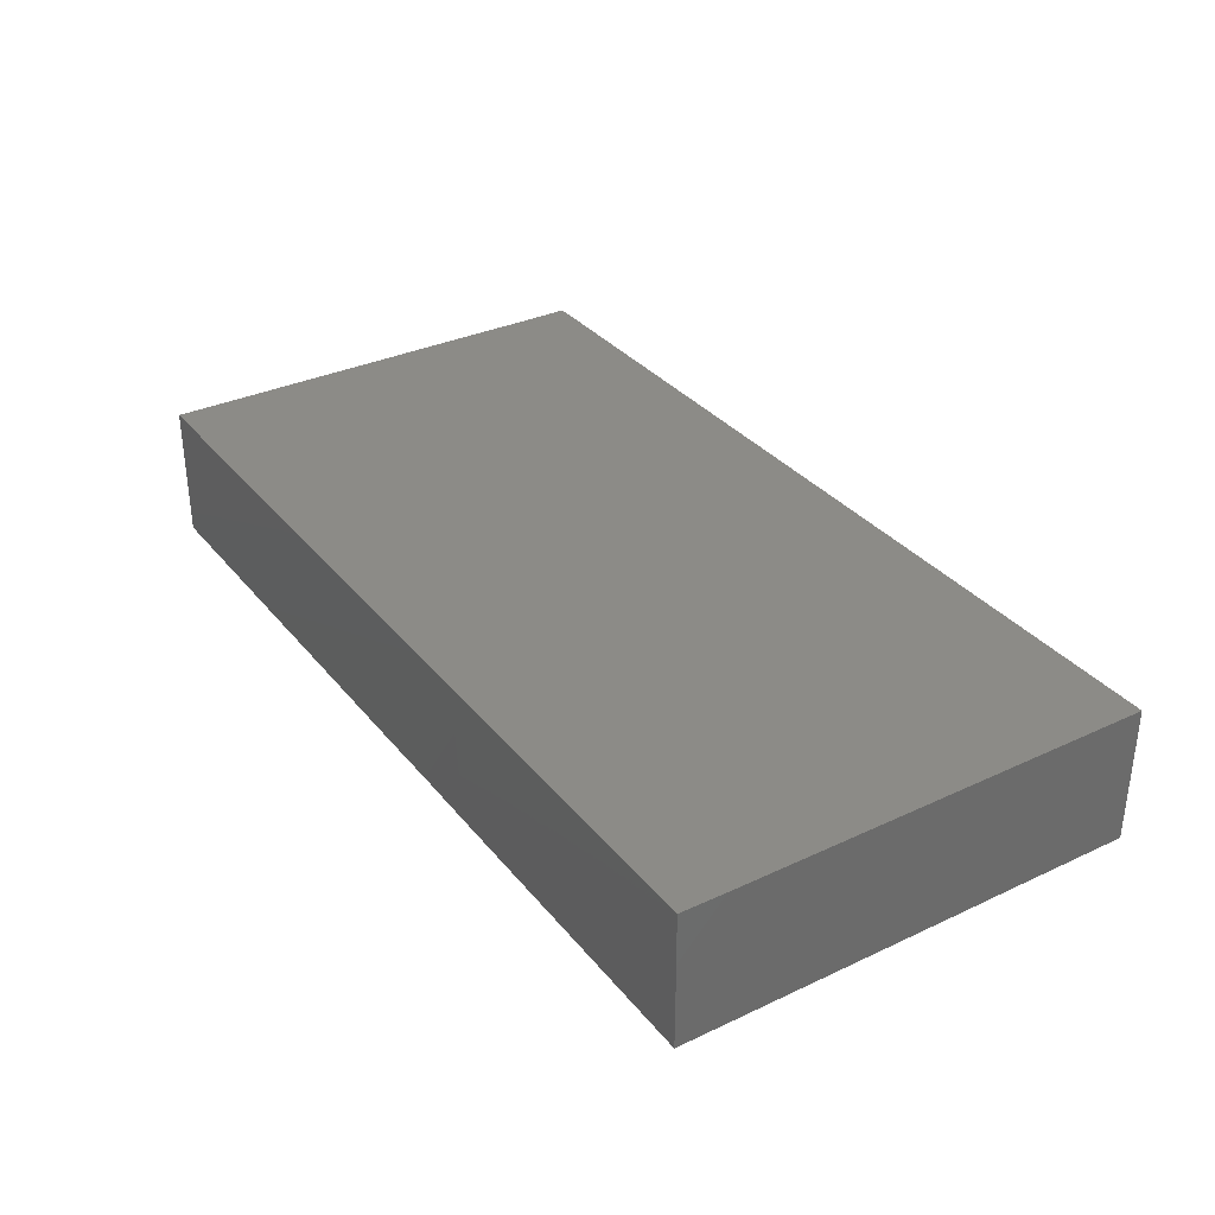
<metadata>
{"format":"stl","ext":"stl","renderer":"f3d","projection":"perspective","resolution":1024,"background":"white","views":[{"elev":33.3,"azim":57.3,"up":"+Z"}]}
</metadata>
<code>
# stl→obj: 378 verts, 752 faces
v -0.06435 -0.03786 -0.01256
v -0.07045 -0.04313 -0.01256
v -0.08468 -0.02882 -0.01256
v 0.01323 -0.000426 0.01256
v -0.0002901 2.666e-05 0.01256
v 0.006734 -0.006589 0.01256
v 0.08468 0.03474 0.01256
v 0.08468 0.02636 0.01256
v 0.08468 0.02357 0.0001544
v -0.08468 -0.004071 -0.003209
v -0.08468 0.009283 0.01256
v -0.08468 0.02461 -0.00315
v -0.04173 -0.02564 0.01256
v -0.02693 -0.02636 0.01256
v -0.03353 -0.01785 0.01256
v -0.01901 -0.03528 0.01256
v -0.01284 -0.0255 0.01256
v 0.0404 0 0.01256
v 0.02038 -0.006621 0.01256
v 0.02654 -0.01301 0.01256
v -0.006477 -0.01926 0.01256
v -0.0002658 -0.02703 0.01256
v 0.00668 0.03433 0.01256
v 0.01269 0.04313 0.01256
v -2.881e-05 0.04313 0.01256
v 0.07474 -0.04313 -0.01256
v 0.08468 -0.04313 -0.0046
v 0.07517 -0.04313 0.003752
v 0.04017 0.03495 0.01256
v 0.02636 0.04313 0.01256
v 0.01915 0.0353 0.01256
v 0.02035 0.02605 0.01256
v 0.02861 0.02708 0.01256
v -0.01656 0.02143 -0.01256
v -0.02492 0.02832 -0.01256
v -0.01777 0.03431 -0.01256
v 0.03117 -0.04313 -0.003555
v 0.0459 -0.04313 -0.002807
v 0.03897 -0.04313 0.003597
v 0.001307 -0.04313 0.01256
v -0.01205 -0.04313 0.01256
v -0.003723 -0.04313 -0.004315
v -0.01992 -0.01943 0.01256
v 0.004655 -0.02133 -0.01256
v 0.01636 -0.02305 -0.01256
v 0.007928 -0.03166 -0.01256
v 0.02011 0.04313 0.00569
v 0.01519 0.04313 -0.003964
v -0.009095 -0.008899 -0.01256
v 0.002229 -0.01008 -0.01256
v -0.004722 -0.0178 -0.01256
v -0.01121 0.006175 -0.01256
v -0.0005984 -0.0007492 -0.01256
v 0.0404 -0.02636 -0.01256
v 0.03404 -0.0164 -0.01256
v 0.04485 -0.01981 -0.01256
v -0.0399 0.04313 0.01256
v -0.03351 0.03438 0.01256
v -0.02771 0.04313 0.01256
v 0.02221 0.03491 -0.01256
v 0.0225 0.04313 -0.01256
v 0.03734 0.04313 -0.01256
v 0.07562 0.04313 0.01256
v 0.06683 0.04313 0.01256
v 0.07562 0.0345 0.01256
v -0.05859 0.008557 -0.01256
v -0.04619 0.01272 -0.01256
v -0.04425 0.00373 -0.01256
v 0.0467 0.02077 0.01256
v 0.05477 0.0266 0.01256
v 0.007786 -0.03486 0.01256
v 0 -0.03474 0.01256
v 0.05295 0.01332 0.01256
v -0.02742 0.007091 -0.01256
v 0.06897 0.01462 0.01256
v 0.07525 0.004297 0.01256
v 0.08468 0.01083 0.01256
v 0.02895 0.01515 -0.01256
v 0.01553 0.01481 -0.01256
v 0.02036 0.02343 -0.01256
v 0.02562 -0.03495 -0.01256
v 0.04192 -0.03506 -0.01256
v 0.03766 -0.04313 -0.01256
v -0.02362 0.04309 -0.01256
v -0.002407 0.03401 -0.01256
v -0.01146 0.02832 -0.01256
v 0.02803 0.02639 -0.01256
v 0.03614 0.02136 -0.01256
v 0.0438 0.02799 -0.01256
v 0.04819 0.02126 -0.01256
v -0.05249 -0.02512 0.01256
v -0.06734 -0.02636 0.01256
v -0.05945 -0.03392 0.01256
v 0.04986 -0.02998 -0.01256
v 0.05138 0.03403 -0.01256
v -0.005778 -0.03076 -0.01256
v -0.01219 -0.02417 -0.01256
v -0.03239 -0.03088 -0.01256
v -0.03839 -0.02439 -0.01256
v -0.02573 -0.01664 -0.01256
v -0.08468 0.02441 0.01256
v 0.08468 0.03387 0.002525
v 0.08468 0.04313 -0.003357
v 0.08468 0.04313 0.0046
v -0.008118 -0.03585 0.01256
v -0.02693 -0.04313 0.01256
v -0.03502 -0.04313 0.007853
v -0.03052 -0.04313 0.001494
v 0.02693 -0.02636 0.01256
v 0.02016 -0.02033 0.01256
v 0.01964 -0.03443 0.01256
v -0.07601 0.04313 0.01256
v -0.07601 0.04313 -0.002588
v -0.08468 0.04313 0.003127
v -0.08468 -0.04313 0.001848
v -0.08468 -0.03031 0.002954
v 0.01265 0.02886 0.01256
v 0.06261 0.008557 -0.01256
v 0.06853 0.001158 -0.01256
v 0.05588 0.001968 -0.01256
v 0.08468 -0.03071 0.001807
v 0.08468 -0.0286 -0.01256
v 0.08468 -0.01977 0
v -0.0457 -0.01758 -0.01256
v -0.05842 -0.01081 -0.01256
v -0.04594 -0.004367 -0.01256
v -0.0392 -0.01229 -0.01256
v -0.02327 -0.04313 -0.004841
v -0.02822 -0.04313 -0.01256
v -0.01714 -0.04313 -0.01256
v -0.08468 -0.02166 -0.002846
v -0.07599 -0.02581 -0.01256
v -0.03734 -0.04313 -0.0046
v -0.04979 -0.03533 0.01256
v -0.0001819 0.01958 0.01256
v -0.006988 0.006334 0.01256
v -0.06022 0.03503 0.01256
v -0.04686 0.03476 0.01256
v -0.05523 0.04313 0.01256
v 0.0404 -0.02636 0.01256
v 0.03075 -0.03519 0.01256
v 0.0404 -0.04313 0.01256
v 0.02249 -0.04313 0.004068
v 0.01116 -0.0254 0.01256
v -0.01399 0.04313 -0.01256
v -0.03362 -0.03522 0.01256
v 0.02693 0.0178 0.01256
v 0.04051 0.01415 0.01256
v -0.08468 -0.02773 0.01256
v -0.08468 -0.01698 0.01256
v -0.08468 -0.01463 0.00486
v -0.03166 -0.004621 -0.01256
v -0.03674 0.01162 -0.01256
v 0.04282 0.003129 -0.01256
v 0.03629 -0.004966 -0.01256
v 0.03616 0.01065 -0.01256
v 0.08468 -0.04313 -0.01256
v -0.08468 -0.00416 -0.01256
v -0.08468 -0.01236 -0.004313
v -0.08468 0.00938 -0.01256
v -0.08468 0.02256 -0.01256
v -0.02692 0.02597 0.01256
v -0.01347 0.01294 0.01256
v -0.01242 0.02698 0.01256
v 0.06532 -0.04313 -0.00486
v 0.06261 -0.04313 -0.01256
v -0.08468 -0.04313 -0.01256
v -0.07688 -0.04313 -0.002153
v 0.08468 -0.03474 0.01256
v 0.08468 -0.04313 0.003357
v -0.01539 -0.04313 0.00182
v 0.03536 0.0331 -0.01256
v 0.04284 0.03675 -0.01256
v 0.08468 -0.01346 0.01256
v 0.07706 -0.007662 0.01256
v 0.07684 -0.01864 0.01256
v -0.08468 -0.01698 -0.01256
v 0.02864 -0.008793 -0.01256
v 0.02192 -0.01403 -0.01256
v 0.02843 -0.0004908 -0.01256
v 0.01577 -0.006988 -0.01256
v -0.05493 -0.04313 0.004543
v -0.0434 -0.04313 0.005142
v -0.05537 -0.04313 0.01256
v 0.01878 0.01709 0.01256
v -0.0652 0.001768 -0.01256
v 0.04241 0.01515 -0.01256
v 0.04839 0.009183 -0.01256
v -0.0577 -0.02991 -0.01256
v -0.05754 -0.04313 -0.01256
v 0.068 -0.0002759 0.01256
v -0.07856 0.02738 -0.01256
v -0.07765 0.01722 -0.01256
v -0.07485 -0.02143 0.01256
v -0.08468 -0.003798 0.01256
v -0.06807 -0.01421 0.01256
v -0.06074 0.006623 0.01256
v -0.07407 0.006589 0.01256
v -0.06734 0 0.01256
v 0.008194 0.01281 0.01256
v 0.02698 0.009631 0.01256
v -0.06082 0.01914 0.01256
v -0.06953 0.01999 0.01256
v -0.005167 0.04313 -0.01256
v -0.008257 0.04313 -0.00478
v 0.001362 0.04313 -0.003355
v -0.06734 0.04313 0.01256
v -0.06783 0.02785 0.01256
v 0.01322 -0.04313 0.01256
v 0.01009 -0.04313 0.003231
v 0.02709 -0.04313 0.01256
v -0.04702 0.02603 0.01256
v -0.03367 -0.006589 0.01256
v -0.04038 -0.01423 0.01256
v -0.01421 -0.0004294 0.01256
v -0.00356 0.008835 -0.01256
v 0.002011 0.01515 -0.01256
v 0.008745 0.008557 -0.01256
v 0.07183 -0.0314 -0.01256
v 0.01095 -0.04307 -0.01256
v 0.0498 -0.004087 -0.01256
v 0.06316 -0.01634 -0.01256
v 0.05353 -0.01868 -0.01256
v 0.01347 -0.01318 0.01256
v -0.03155 0.04304 -0.01256
v 0.05387 -0.01318 0.01256
v 0.04649 -0.005749 0.01256
v 0.05387 -0.02636 0.01256
v 0.06688 -0.01318 0.01256
v 0.04915 0.04313 -0.01256
v 0.04915 -0.04313 -0.01256
v -0.02156 0.0355 0.01256
v 0.08468 0 0.01256
v 0.08468 0.01859 0.01256
v 0.07766 0.01964 0.01256
v -0.0388 0.01936 -0.01256
v -0.05433 0.01962 -0.01256
v -0.04988 0.02818 -0.01256
v 0.02336 -0.04313 -0.004468
v 0.02254 -0.04313 -0.01256
v -0.03406 0.04313 0.0046
v -0.04615 0.04313 -0.003771
v -0.04803 0.04313 0.005483
v -0.04021 -0.04313 0.01256
v -0.06269 0.02351 -0.01256
v -0.05752 0.03336 -0.01256
v -0.06848 0.04313 -0.004058
v -0.07417 0.04313 -0.01256
v -0.08468 0.04313 0.01256
v 0.08468 -0.02637 0.01256
v 0.06824 0.04313 -0.00259
v 0.06433 0.04313 -0.01256
v 0.02663 0.04313 -0.002713
v 0.07592 0.04313 0.002577
v -0.07079 -0.005601 -0.01256
v -0.07878 -0.01086 -0.01256
v -0.06857 -0.04313 0.0005834
v -0.07601 -0.04313 0.01256
v -0.06734 -0.04313 0.01256
v -0.07515 -0.03456 0.01256
v -0.08468 -0.03543 0.01256
v -0.07601 0.03474 0.01256
v 0.08468 0.04313 -0.01256
v 0.0774 0.03694 -0.01256
v 0.08468 0.04313 0.01256
v -0.06802 -0.02604 -0.01256
v 0.06695 0.03474 0.01256
v 0.06734 0.02636 0.01256
v 0.08468 -0.03357 -0.006372
v 0.0846 -0.04313 0.01256
v 0.07281 -0.04313 0.01256
v 0.06766 -0.03625 0.01256
v 0.08468 0.03198 -0.01256
v -0.05387 0.04313 -0.003357
v -0.06367 0.04313 -0.01256
v 0.01098 -0.01345 -0.01256
v 0.04042 -0.01346 0.01256
v 0.0342 -0.01958 0.01256
v 0.05796 0.04313 -0.003512
v -0.05344 0.0138 0.01256
v 0.05295 -0.04313 0.01256
v 0.06367 -0.04313 0.01256
v 0.0606 0.006589 0.01256
v -0.02069 0.04313 0.005346
v -0.01379 0.04313 0.01256
v 0.08466 0.02243 -0.01256
v 0.07365 0.02173 -0.01256
v 0.03736 0.04313 0.002098
v 0.0606 -0.006589 0.01256
v 0.04714 -0.03294 0.01256
v -0.02971 0.04313 -0.003493
v 0.05131 -0.04313 0.004668
v 0.06503 -0.04313 0.0046
v 0.04663 -0.01999 0.01256
v 0.02221 0.008557 -0.01256
v 0.006081 -0.01953 0.01256
v -0.0003104 -0.01316 0.01256
v -0.0596 -0.04313 -0.00315
v -0.05125 -0.04313 -0.003437
v 0.01548 0.001968 -0.01256
v 0.0449 0.04313 -0.002672
v 0.04047 0.04313 0.01256
v -0.01945 -0.03033 -0.01256
v 0.008503 -0.004 -0.01256
v 0.009282 0.02116 -0.01256
v 0.0404 0.02636 0.01256
v -0.004722 0.02173 -0.01256
v 0.05588 0.01515 -0.01256
v 0.06197 0.02213 -0.01256
v 0.08468 0.01513 0.005636
v 0.06356 -0.005038 -0.01256
v 0.07608 -0.004621 -0.01256
v -0.008192 0.03476 0.01256
v -0.0202 0.006589 0.01256
v 0.06261 0.03491 -0.01256
v -0.07241 -0.01685 -0.01256
v -0.003671 -0.04313 -0.01256
v -0.08462 0.03322 0.01256
v 0.06013 -0.03029 -0.01256
v -0.08468 0.03301 -0.003732
v -0.08468 0.03284 -0.01256
v -0.04512 -0.03098 -0.01256
v -0.02292 -0.04313 0.003815
v 0.07523 -0.02747 0.01256
v -0.06263 0.01537 -0.01256
v -0.05387 0 0.01256
v -0.05387 -0.01318 0.01256
v 0.08468 0.01385 -0.01256
v -0.07601 0.02542 0.01256
v -0.04709 0.006399 0.01256
v -0.0404 0.01318 0.01256
v -0.0472 -0.006683 0.01256
v -0.04698 -0.01972 0.01256
v -0.06729 -0.03441 0.01256
v -0.04463 0.03518 -0.01256
v 0.05252 0.04313 0.01256
v -0.0404 0 0.01256
v -0.02693 0.01318 0.01256
v -0.01347 -0.01318 0.01256
v -0.02694 -0.0132 0.01256
v 0.008745 0.03491 -0.01256
v 0.008745 0.04313 -0.01256
v -0.006734 -0.006589 0.01256
v -0.0502 0.04313 -0.01256
v -0.04218 0.04313 -0.01256
v 0.06072 0.0187 0.01256
v -0.01906 -0.0005869 -0.01256
v 0.02615 -0.02685 -0.01256
v -0.02693 0 0.01256
v -0.008673 0.04313 0.005257
v -0.06051 0.04313 0.002368
v -0.01837 0.04313 -0.003357
v -0.07601 0.00238 -0.01256
v 0.06734 -0.02636 0.01256
v 0.08468 -0.01243 -0.005041
v 0.07064 -0.02265 -0.01256
v 0.04388 -0.01135 -0.01256
v -0.08468 -0.04313 0.01256
v 0.08468 0.003425 -0.01256
v 0.08468 -0.004621 -0.01256
v 0.08468 0.003474 -0.003219
v -0.05161 -0.02347 -0.01256
v 0.07543 0.008456 -0.01256
v 0.06902 0.0151 -0.01256
v 0.08468 -0.0178 -0.01256
v 0.02595 0.0003694 0.01256
v 0.08468 0.01622 -0.002472
v -0.07221 0.03466 -0.01256
v 0.08468 -0.006589 0.004715
v -0.08468 0.03535 0.004757
v -0.04434 -0.04313 -0.01256
v -0.03615 -0.04313 -0.01256
v -0.0202 -0.006589 0.01256
v -0.07618 0.01488 0.01256
v -0.08468 0.04313 -0.004715
v -0.08468 0.04313 -0.01256
v -0.03904 0.02717 -0.01256
v 0.07417 -0.01538 -0.01256
f 1 2 3
f 4 5 6
f 7 8 9
f 10 11 12
f 13 14 15
f 16 17 14
f 18 19 20
f 21 17 22
f 23 24 25
f 26 27 28
f 29 30 31
f 31 32 33
f 34 35 36
f 37 38 39
f 40 41 42
f 14 17 43
f 44 45 46
f 47 48 24
f 49 50 51
f 52 53 49
f 54 55 56
f 57 58 59
f 60 61 62
f 63 64 65
f 66 67 68
f 29 69 70
f 71 22 72
f 73 70 69
f 74 35 34
f 75 76 77
f 78 79 80
f 46 45 81
f 81 82 83
f 84 36 35
f 85 86 36
f 78 87 88
f 89 90 88
f 91 92 93
f 94 54 56
f 90 89 95
f 96 97 51
f 98 99 100
f 101 12 11
f 102 103 104
f 41 40 105
f 106 107 108
f 109 110 111
f 112 113 114
f 115 116 3
f 117 32 31
f 118 119 120
f 121 122 123
f 124 125 126
f 127 124 126
f 128 129 130
f 3 116 131
f 3 132 1
f 133 108 107
f 134 13 91
f 105 16 41
f 5 135 136
f 137 138 139
f 140 141 142
f 143 37 39
f 110 144 111
f 36 84 145
f 13 134 146
f 147 18 148
f 149 150 151
f 68 74 152
f 74 68 153
f 154 155 156
f 157 27 26
f 158 159 10
f 131 149 151
f 160 10 12
f 161 160 12
f 162 163 164
f 26 165 166
f 146 14 13
f 115 167 168
f 169 170 121
f 42 41 171
f 172 62 173
f 174 175 176
f 158 177 159
f 178 179 180
f 179 181 180
f 78 80 87
f 182 183 184
f 117 185 32
f 125 186 66
f 172 173 89
f 156 187 188
f 87 60 172
f 1 189 190
f 76 191 175
f 161 192 193
f 194 195 150
f 195 194 196
f 197 198 199
f 200 201 185
f 197 202 203
f 204 205 206
f 137 207 208
f 209 210 143
f 141 211 142
f 212 162 58
f 15 213 214
f 163 215 136
f 216 217 218
f 218 53 216
f 219 122 157
f 220 46 81
f 221 222 223
f 110 20 224
f 35 225 84
f 226 73 227
f 228 229 226
f 173 230 95
f 94 231 82
f 232 58 162
f 233 77 76
f 234 235 77
f 236 237 238
f 239 220 240
f 241 242 243
f 244 184 183
f 237 245 246
f 113 247 248
f 114 249 112
f 174 250 121
f 174 121 123
f 251 103 252
f 253 62 61
f 170 27 121
f 254 64 63
f 255 256 158
f 207 113 112
f 2 257 168
f 258 259 260
f 115 261 116
f 105 22 17
f 249 262 112
f 16 105 17
f 111 144 71
f 252 263 264
f 63 65 265
f 189 266 125
f 235 75 77
f 153 236 74
f 3 167 115
f 261 149 116
f 267 268 65
f 157 122 269
f 270 170 169
f 104 265 7
f 74 236 35
f 224 20 19
f 271 169 272
f 233 76 175
f 121 269 122
f 263 103 273
f 274 275 247
f 132 3 177
f 111 71 209
f 179 276 181
f 140 277 278
f 251 252 279
f 10 195 11
f 202 280 212
f 281 282 228
f 226 283 73
f 284 59 285
f 59 232 285
f 286 287 273
f 252 264 287
f 47 30 253
f 288 253 30
f 117 23 135
f 289 191 283
f 1 266 189
f 290 142 281
f 187 156 88
f 78 88 156
f 284 241 59
f 20 277 18
f 291 241 284
f 110 224 144
f 111 211 141
f 292 165 293
f 226 277 294
f 140 142 290
f 156 295 78
f 188 221 154
f 188 120 221
f 214 13 15
f 21 296 297
f 159 131 151
f 298 299 182
f 183 299 133
f 126 68 152
f 295 300 218
f 260 194 149
f 79 295 218
f 301 288 302
f 62 253 288
f 155 154 221
f 10 159 195
f 37 83 38
f 100 303 98
f 50 53 304
f 218 305 79
f 34 36 86
f 29 306 69
f 303 97 96
f 51 97 100
f 100 49 51
f 307 34 86
f 44 46 96
f 307 305 217
f 307 85 305
f 121 27 269
f 308 90 309
f 90 95 309
f 233 310 77
f 311 119 312
f 308 188 90
f 285 313 25
f 98 303 129
f 215 163 314
f 210 209 40
f 23 313 135
f 313 23 25
f 115 168 258
f 315 287 309
f 255 125 316
f 211 39 142
f 96 46 317
f 44 96 51
f 281 292 282
f 307 217 216
f 262 249 318
f 282 271 272
f 282 293 271
f 68 125 66
f 265 65 7
f 303 96 130
f 47 24 30
f 80 60 87
f 94 319 231
f 137 208 212
f 320 321 12
f 81 240 220
f 181 304 300
f 289 229 191
f 41 106 171
f 322 99 98
f 210 40 42
f 133 128 108
f 211 143 39
f 142 39 292
f 108 128 323
f 130 171 128
f 324 272 169
f 146 16 14
f 22 105 72
f 31 24 23
f 117 31 23
f 140 109 141
f 141 109 111
f 234 9 8
f 103 263 252
f 182 184 259
f 245 237 325
f 237 236 67
f 326 199 327
f 287 286 328
f 195 198 11
f 329 101 11
f 280 330 331
f 327 214 332
f 327 333 214
f 99 124 127
f 99 322 124
f 93 334 259
f 303 100 97
f 78 295 79
f 335 238 246
f 279 301 336
f 127 126 152
f 337 331 330
f 338 314 162
f 339 340 43
f 341 60 80
f 342 60 341
f 208 262 329
f 343 5 136
f 144 296 22
f 71 144 22
f 342 48 61
f 156 188 154
f 88 90 187
f 290 228 140
f 344 242 345
f 344 274 242
f 221 120 311
f 346 268 70
f 267 64 336
f 74 52 347
f 93 92 334
f 81 348 54
f 296 224 6
f 65 64 267
f 20 109 278
f 138 137 212
f 294 277 140
f 277 226 227
f 349 215 314
f 73 69 148
f 282 272 228
f 228 294 140
f 350 285 25
f 268 267 70
f 280 326 330
f 314 163 162
f 61 60 342
f 243 351 139
f 57 59 241
f 241 243 57
f 350 284 285
f 67 153 68
f 45 348 81
f 30 29 302
f 231 83 82
f 38 83 231
f 306 147 148
f 166 319 219
f 84 352 145
f 185 117 135
f 218 304 53
f 252 95 230
f 55 54 348
f 260 92 194
f 44 276 45
f 145 352 205
f 230 279 252
f 353 193 186
f 324 176 354
f 207 137 139
f 65 268 235
f 268 75 235
f 192 245 193
f 49 53 50
f 335 246 344
f 123 122 355
f 319 356 219
f 347 52 49
f 145 205 204
f 56 55 357
f 358 115 258
f 312 359 360
f 359 361 360
f 287 264 273
f 273 9 286
f 362 189 125
f 125 266 316
f 363 328 359
f 175 191 229
f 118 364 363
f 365 355 122
f 204 36 145
f 244 183 107
f 364 287 363
f 287 328 363
f 347 49 100
f 234 77 310
f 201 366 18
f 170 28 27
f 367 328 286
f 271 270 169
f 192 248 368
f 75 191 76
f 174 369 233
f 370 318 249
f 124 362 125
f 121 250 169
f 129 128 133
f 334 260 259
f 42 171 130
f 239 240 37
f 348 45 179
f 179 55 348
f 222 356 319
f 222 319 223
f 317 42 130
f 322 371 190
f 358 258 260
f 336 64 279
f 175 229 176
f 254 103 251
f 190 299 298
f 43 17 339
f 357 55 155
f 193 325 186
f 322 372 371
f 292 293 282
f 114 370 249
f 241 291 345
f 370 101 318
f 256 316 177
f 316 132 177
f 215 349 373
f 190 189 322
f 180 300 295
f 247 207 351
f 351 207 139
f 99 127 100
f 350 206 205
f 226 229 289
f 160 193 353
f 81 54 82
f 71 40 209
f 72 40 71
f 219 356 122
f 72 105 40
f 352 291 284
f 84 291 352
f 369 361 310
f 349 340 373
f 340 349 213
f 244 146 134
f 186 125 255
f 344 275 274
f 345 242 241
f 147 185 201
f 32 185 147
f 61 48 253
f 180 181 300
f 355 361 369
f 203 208 329
f 118 309 364
f 308 309 118
f 155 295 156
f 178 180 155
f 26 219 157
f 16 106 41
f 355 360 361
f 29 31 33
f 70 267 29
f 195 196 199
f 66 237 67
f 161 321 192
f 93 134 91
f 138 212 58
f 2 1 190
f 248 275 368
f 260 149 261
f 4 224 19
f 133 371 372
f 135 200 185
f 199 326 197
f 197 280 202
f 330 332 337
f 169 250 324
f 164 232 162
f 50 304 276
f 50 276 44
f 163 136 135
f 175 174 233
f 283 75 346
f 272 354 228
f 354 272 324
f 315 252 287
f 11 198 374
f 234 8 235
f 334 92 260
f 198 197 203
f 291 84 225
f 203 202 208
f 332 326 327
f 326 280 197
f 337 332 214
f 213 337 214
f 273 103 102
f 331 337 338
f 314 338 349
f 85 341 305
f 341 80 305
f 95 315 309
f 17 21 339
f 373 339 215
f 279 230 301
f 339 343 215
f 281 228 290
f 228 226 294
f 135 5 200
f 20 110 109
f 19 18 366
f 148 18 73
f 70 73 346
f 345 335 344
f 158 256 177
f 158 10 160
f 158 160 353
f 161 193 160
f 301 62 288
f 210 220 143
f 165 231 166
f 115 358 261
f 14 43 340
f 340 15 14
f 193 245 325
f 292 38 165
f 146 106 16
f 67 236 153
f 206 24 48
f 342 206 48
f 113 207 247
f 274 351 243
f 42 220 210
f 143 220 239
f 104 63 265
f 133 372 129
f 246 238 237
f 203 329 374
f 375 248 376
f 113 248 375
f 257 2 298
f 190 298 2
f 85 204 342
f 7 9 102
f 352 284 350
f 119 363 312
f 359 312 363
f 322 189 362
f 170 270 28
f 224 296 144
f 307 216 52
f 317 46 220
f 295 155 180
f 336 29 267
f 301 302 336
f 151 195 159
f 195 151 150
f 182 259 298
f 298 259 257
f 228 354 229
f 176 229 354
f 258 257 259
f 238 377 236
f 376 248 321
f 250 176 324
f 103 254 104
f 51 50 44
f 37 143 239
f 205 352 350
f 133 107 183
f 138 58 57
f 211 209 143
f 209 211 111
f 232 59 58
f 166 219 26
f 129 372 98
f 322 98 372
f 33 306 29
f 335 225 377
f 232 164 313
f 232 313 285
f 221 357 155
f 119 311 120
f 33 32 147
f 94 56 223
f 233 369 310
f 9 310 367
f 9 234 310
f 194 92 196
f 293 165 28
f 271 293 28
f 42 317 220
f 299 190 371
f 230 62 301
f 119 118 363
f 168 167 2
f 29 336 302
f 64 251 279
f 123 355 369
f 174 123 369
f 4 366 201
f 375 376 321
f 320 375 321
f 251 64 254
f 177 3 131
f 328 361 359
f 299 371 133
f 292 39 38
f 139 57 243
f 139 138 57
f 178 55 179
f 131 159 177
f 329 11 374
f 246 275 344
f 252 315 95
f 317 130 96
f 130 129 303
f 240 81 83
f 62 230 173
f 172 60 62
f 9 367 286
f 365 122 378
f 113 375 114
f 247 275 248
f 260 261 358
f 122 356 378
f 186 255 353
f 4 201 200
f 201 18 147
f 102 104 7
f 9 273 102
f 355 365 360
f 131 116 149
f 262 207 112
f 262 208 207
f 186 325 66
f 68 126 125
f 275 246 245
f 335 345 225
f 94 82 54
f 342 341 85
f 353 255 158
f 319 94 223
f 222 378 356
f 165 38 231
f 101 370 320
f 101 320 12
f 240 83 37
f 302 288 30
f 149 194 150
f 132 316 266
f 132 266 1
f 245 192 368
f 360 378 312
f 307 86 85
f 100 127 152
f 35 236 225
f 52 216 53
f 304 181 276
f 172 89 88
f 357 221 223
f 120 188 308
f 187 90 188
f 206 25 24
f 104 254 63
f 345 291 225
f 8 65 235
f 8 7 65
f 168 257 258
f 323 128 171
f 275 245 368
f 79 305 80
f 195 199 198
f 93 259 184
f 134 184 244
f 330 326 332
f 146 244 106
f 340 213 15
f 340 339 373
f 19 366 4
f 283 346 73
f 271 28 270
f 273 264 263
f 173 95 89
f 312 378 311
f 333 91 13
f 21 297 339
f 343 339 297
f 343 136 215
f 297 296 6
f 5 297 6
f 5 4 200
f 140 278 109
f 20 278 277
f 227 73 18
f 306 33 147
f 289 283 226
f 299 183 182
f 108 323 106
f 106 244 107
f 281 142 292
f 196 92 327
f 199 196 327
f 212 208 202
f 349 337 213
f 337 349 338
f 212 338 162
f 135 313 164
f 164 163 135
f 247 351 274
f 242 274 243
f 350 25 206
f 48 47 253
f 31 30 24
f 204 206 342
f 34 307 52
f 204 85 36
f 106 323 171
f 262 318 101
f 329 262 101
f 223 56 357
f 165 26 28
f 74 34 52
f 305 218 217
f 118 120 308
f 283 191 75
f 364 309 287
f 346 75 268
f 335 377 238
f 225 236 377
f 218 300 304
f 88 87 172
f 91 327 92
f 327 91 333
f 214 333 13
f 21 22 296
f 5 343 297
f 6 224 4
f 277 227 18
f 69 306 148
f 331 212 280
f 212 331 338
f 157 269 27
f 367 310 361
f 367 361 328
f 362 124 322
f 174 176 250
f 155 55 178
f 311 222 221
f 378 222 311
f 365 378 360
f 255 316 256
f 184 134 93
f 152 347 100
f 152 74 347
f 45 276 179
f 203 374 198
f 12 321 161
f 114 375 320
f 370 114 320
f 2 167 3
f 237 66 325
f 319 166 231
f 192 321 248

</code>
